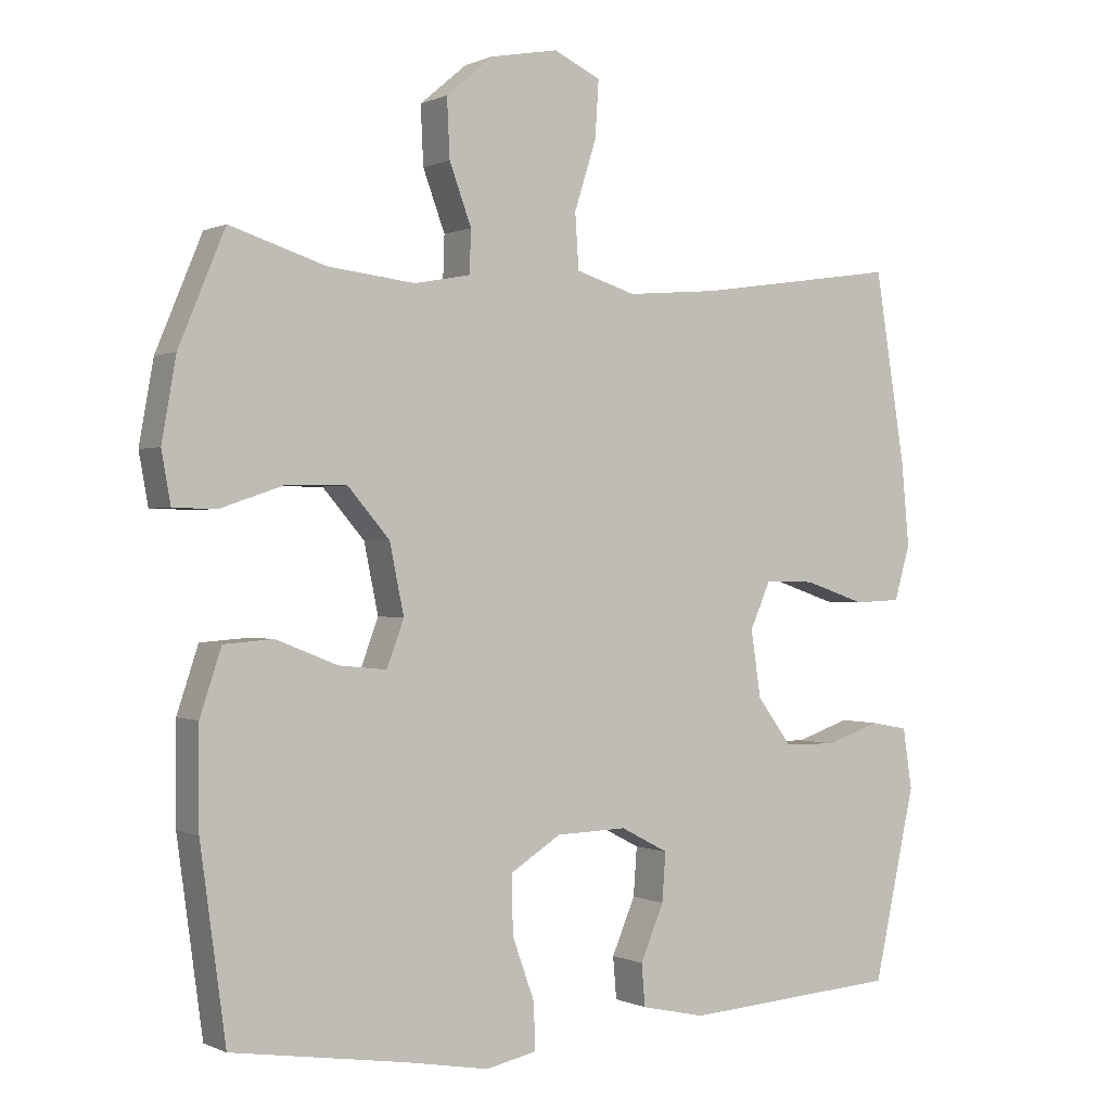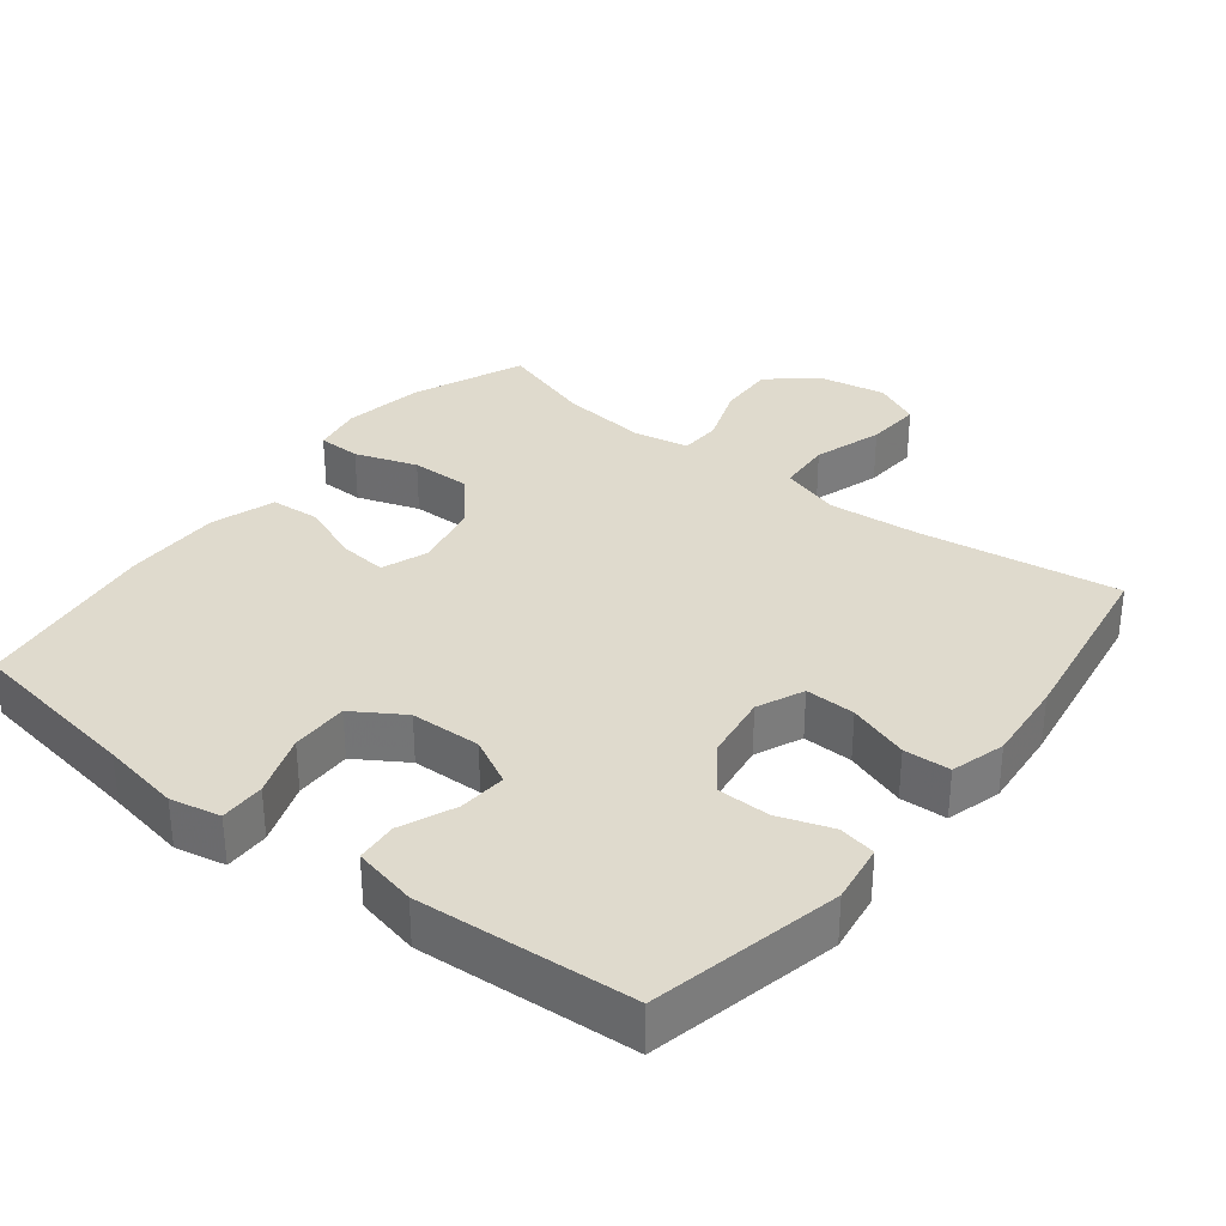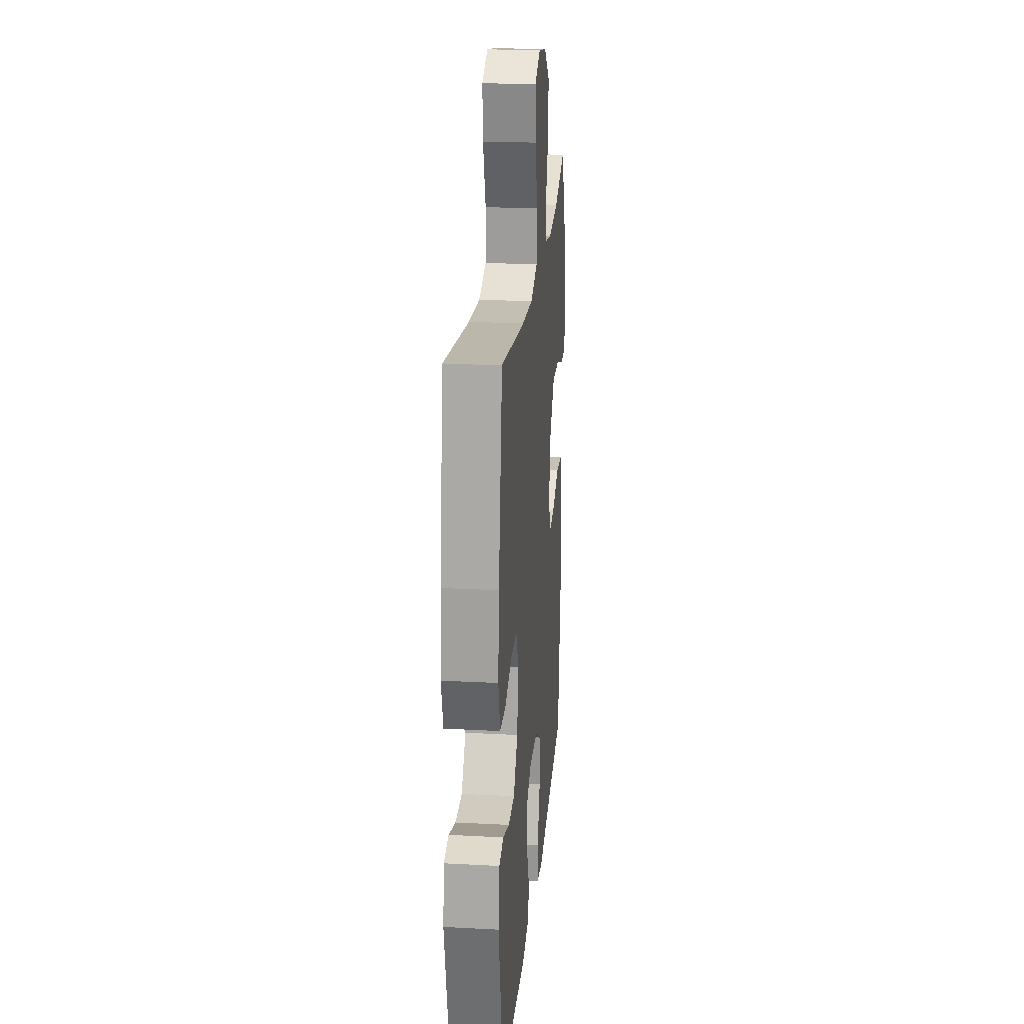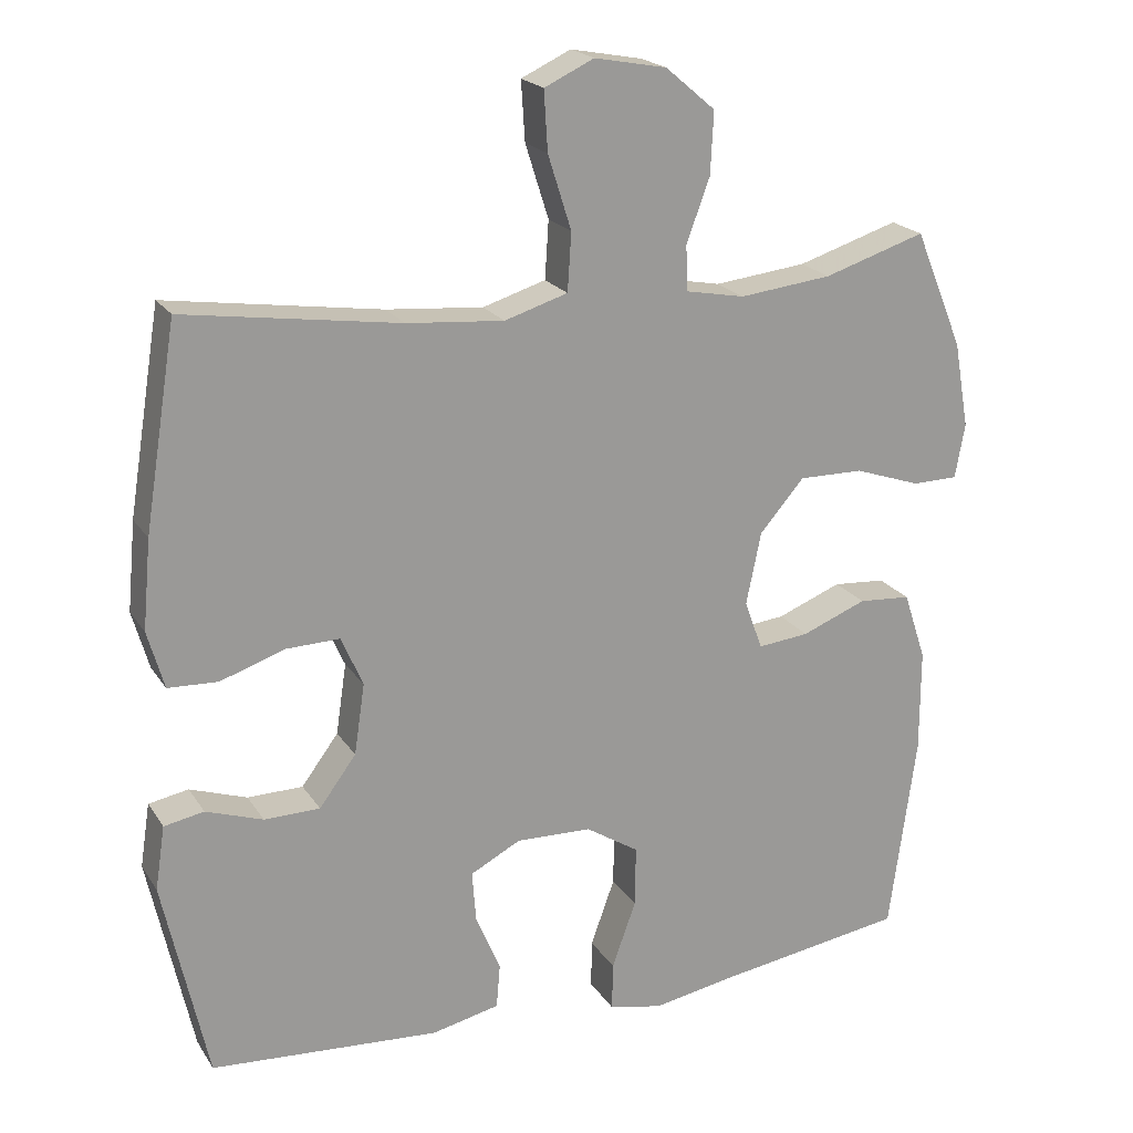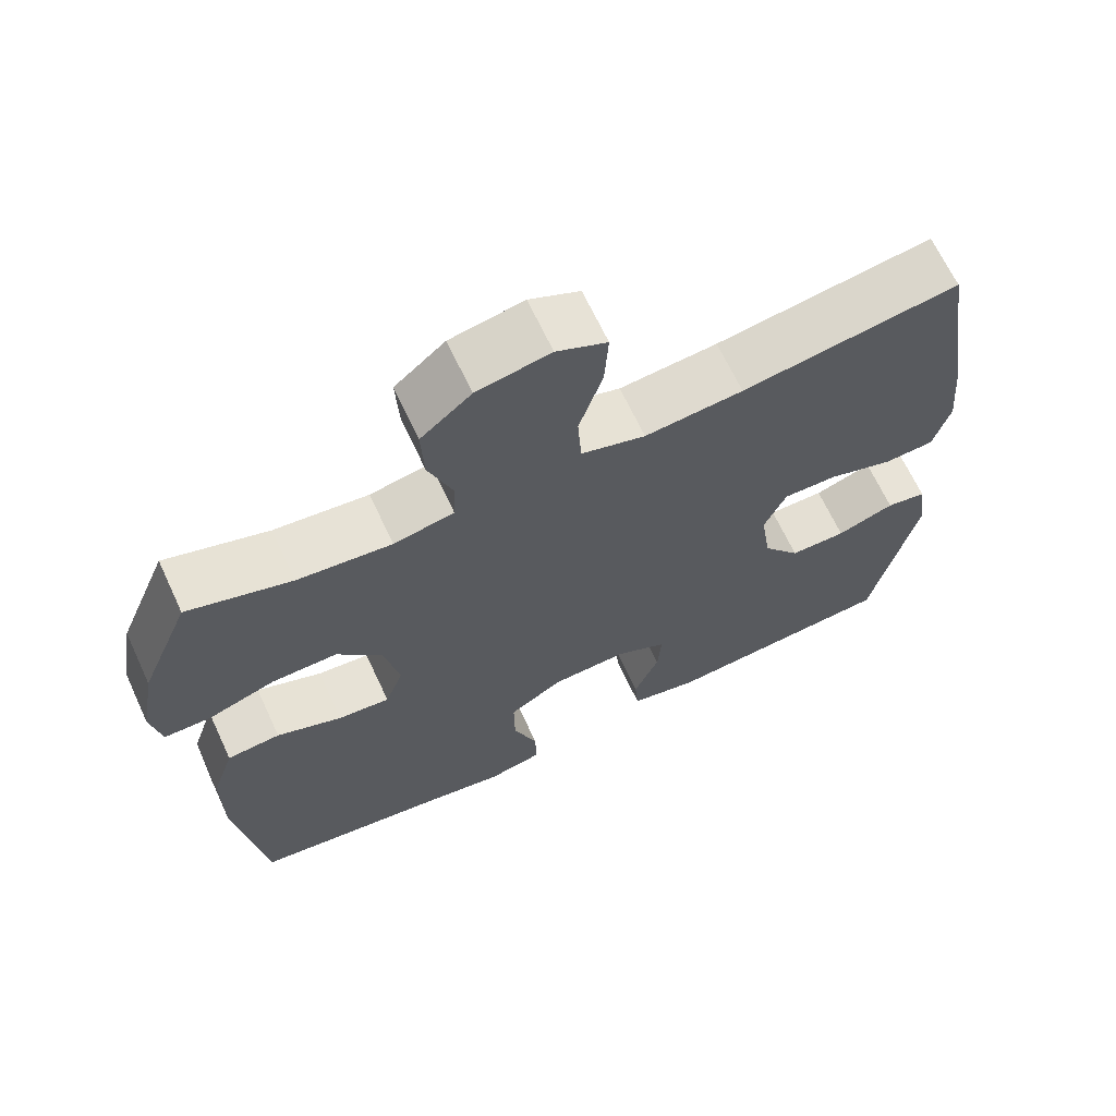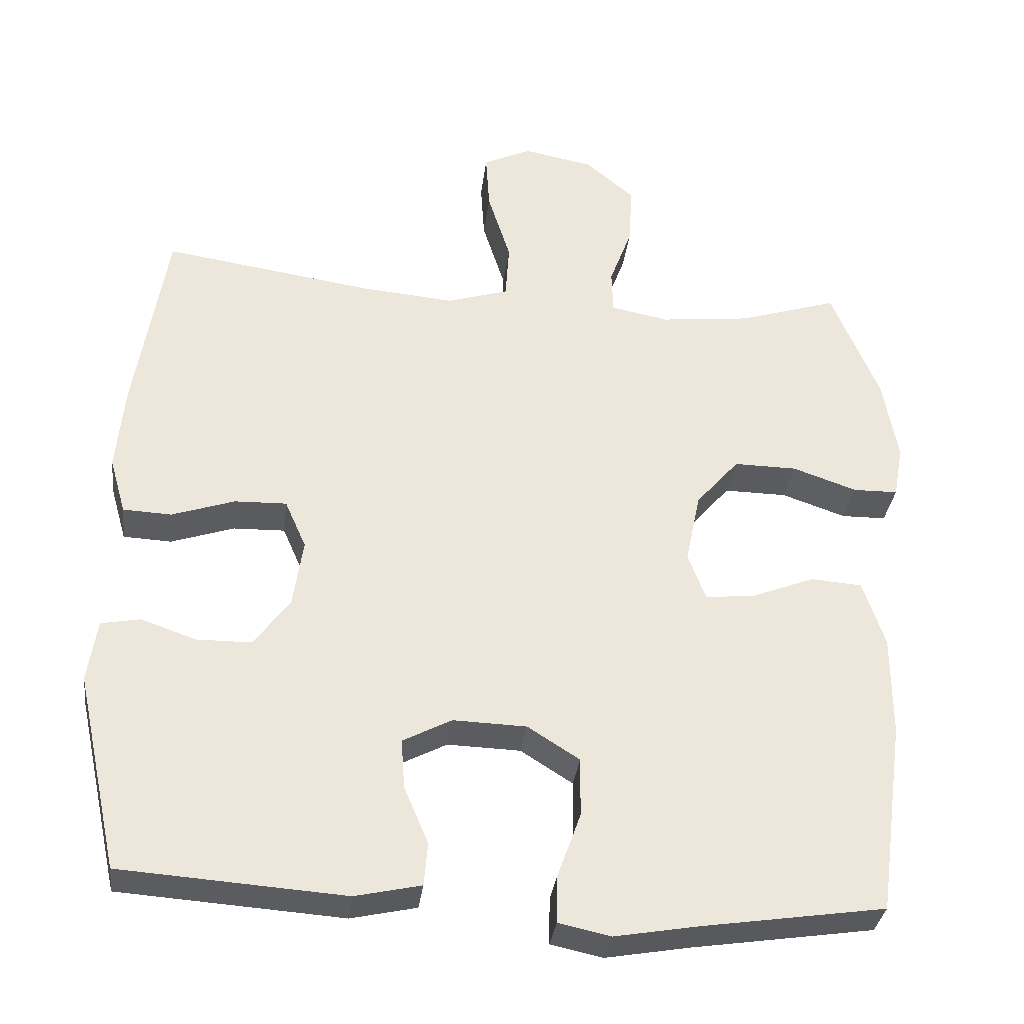
<metadata>
{"format":"obj","ext":"obj","renderer":"f3d","projection":"perspective","resolution":1024,"background":"white","views":[{"elev":-0.0,"azim":148.5,"up":"+Z"},{"elev":32.9,"azim":-141.9,"up":"+Y"},{"elev":22.7,"azim":-84.8,"up":"+Z"},{"elev":20.5,"azim":-23.8,"up":"+Z"},{"elev":66.9,"azim":155.0,"up":"+Z"},{"elev":-33.3,"azim":-7.1,"up":"+Z"}]}
</metadata>
<code>
v -0.5 0.07 0.5
v -0.214 0.07 0.458
v -0.085 0.07 0.447
v -0.001 0.07 0.473
v 0.004 0.07 0.55
v -0.027 0.07 0.648
v -0.032 0.07 0.727
v 0.034 0.07 0.758
v 0.13 0.07 0.74
v 0.196 0.07 0.684
v 0.192 0.07 0.602
v 0.161 0.07 0.518
v 0.163 0.07 0.458
v 0.242 0.07 0.443
v 0.365 0.07 0.457
v 0.5 0.07 0.5
v 0.565 0.07 0.343
v 0.585 0.07 0.229
v 0.572 0.07 0.157
v 0.511 0.07 0.156
v 0.423 0.07 0.186
v 0.337 0.07 0.187
v 0.278 0.07 0.119
v 0.258 0.07 0.022
v 0.282 0.07 -0.043
v 0.35 0.07 -0.036
v 0.436 0.07 -0.002
v 0.506 0.07 -0.007
v 0.536 0.07 -0.098
v 0.536 0.07 -0.236
v 0.5 0.07 -0.5
v 0.25 0.07 -0.538
v 0.137 0.07 -0.558
v 0.066 0.07 -0.543
v 0.067 0.07 -0.479
v 0.099 0.07 -0.39
v 0.1 0.07 -0.309
v 0.029 0.07 -0.264
v -0.071 0.07 -0.261
v -0.138 0.07 -0.296
v -0.133 0.07 -0.364
v -0.1 0.07 -0.442
v -0.105 0.07 -0.501
v -0.195 0.07 -0.521
v -0.5 0.07 -0.5
v -0.559 0.07 -0.231
v -0.546 0.07 -0.146
v -0.493 0.07 -0.136
v -0.417 0.07 -0.162
v -0.343 0.07 -0.161
v -0.294 0.07 -0.095
v -0.28 0.07 -0.001
v -0.309 0.07 0.065
v -0.38 0.07 0.063
v -0.466 0.07 0.034
v -0.532 0.07 0.037
v -0.554 0.07 0.114
v -0.543 0.07 0.232
v -0.5 0 0.5
v -0.214 0 0.458
v -0.085 0 0.447
v -0.001 0 0.473
v 0.004 0 0.55
v -0.027 0 0.648
v -0.032 0 0.727
v 0.034 0 0.758
v 0.13 0 0.74
v 0.196 0 0.684
v 0.192 0 0.602
v 0.161 0 0.518
v 0.163 0 0.458
v 0.242 0 0.443
v 0.365 0 0.457
v 0.5 0 0.5
v 0.565 0 0.343
v 0.585 0 0.229
v 0.572 0 0.157
v 0.511 0 0.156
v 0.423 0 0.186
v 0.337 0 0.187
v 0.278 0 0.119
v 0.258 0 0.022
v 0.282 0 -0.043
v 0.35 0 -0.036
v 0.436 0 -0.002
v 0.506 0 -0.007
v 0.536 0 -0.098
v 0.536 0 -0.236
v 0.5 0 -0.5
v 0.25 0 -0.538
v 0.137 0 -0.558
v 0.066 0 -0.543
v 0.067 0 -0.479
v 0.099 0 -0.39
v 0.1 0 -0.309
v 0.029 0 -0.264
v -0.071 0 -0.261
v -0.138 0 -0.296
v -0.133 0 -0.364
v -0.1 0 -0.442
v -0.105 0 -0.501
v -0.195 0 -0.521
v -0.5 0 -0.5
v -0.559 0 -0.231
v -0.546 0 -0.146
v -0.493 0 -0.136
v -0.417 0 -0.162
v -0.343 0 -0.161
v -0.294 0 -0.095
v -0.28 0 -0.001
v -0.309 0 0.065
v -0.38 0 0.063
v -0.466 0 0.034
v -0.532 0 0.037
v -0.554 0 0.114
v -0.543 0 0.232
f 57 58 1 2
f 54 55 56 57
f 53 54 57 2
f 52 53 2 3
f 51 52 3 4
f 46 47 48 49
f 46 49 50
f 45 46 50
f 44 45 50 51
f 41 42 43 44
f 40 41 44 51
f 33 34 35 36
f 32 33 36 37
f 31 32 37
f 30 31 37 38
f 26 27 28 29
f 25 26 29 30
f 18 19 20 21
f 18 21 22
f 15 16 17 18
f 14 15 18 22
f 13 14 22 23
f 9 10 11 12
f 9 12 13
f 8 9 13
f 5 6 7 8
f 4 5 8 13
f 39 40 51 4
f 25 30 38 39
f 24 25 39 4
f 4 13 23 24
f 60 59 116 115
f 115 114 113 112
f 60 115 112 111
f 61 60 111 110
f 62 61 110 109
f 107 106 105 104
f 108 107 104
f 108 104 103
f 109 108 103 102
f 102 101 100 99
f 109 102 99 98
f 94 93 92 91
f 95 94 91 90
f 95 90 89
f 96 95 89 88
f 87 86 85 84
f 88 87 84 83
f 79 78 77 76
f 80 79 76
f 76 75 74 73
f 80 76 73 72
f 81 80 72 71
f 70 69 68 67
f 71 70 67
f 71 67 66
f 66 65 64 63
f 71 66 63 62
f 62 109 98 97
f 97 96 88 83
f 62 97 83 82
f 82 81 71 62
f 1 59 60 2
f 2 60 61 3
f 3 61 62 4
f 4 62 63 5
f 5 63 64 6
f 6 64 65 7
f 7 65 66 8
f 8 66 67 9
f 9 67 68 10
f 10 68 69 11
f 11 69 70 12
f 12 70 71 13
f 13 71 72 14
f 14 72 73 15
f 15 73 74 16
f 16 74 75 17
f 17 75 76 18
f 18 76 77 19
f 19 77 78 20
f 20 78 79 21
f 21 79 80 22
f 22 80 81 23
f 23 81 82 24
f 24 82 83 25
f 25 83 84 26
f 26 84 85 27
f 27 85 86 28
f 28 86 87 29
f 29 87 88 30
f 30 88 89 31
f 31 89 90 32
f 32 90 91 33
f 33 91 92 34
f 34 92 93 35
f 35 93 94 36
f 36 94 95 37
f 37 95 96 38
f 38 96 97 39
f 39 97 98 40
f 40 98 99 41
f 41 99 100 42
f 42 100 101 43
f 43 101 102 44
f 44 102 103 45
f 45 103 104 46
f 46 104 105 47
f 47 105 106 48
f 48 106 107 49
f 49 107 108 50
f 50 108 109 51
f 51 109 110 52
f 52 110 111 53
f 53 111 112 54
f 54 112 113 55
f 55 113 114 56
f 56 114 115 57
f 57 115 116 58
f 58 116 59 1

</code>
